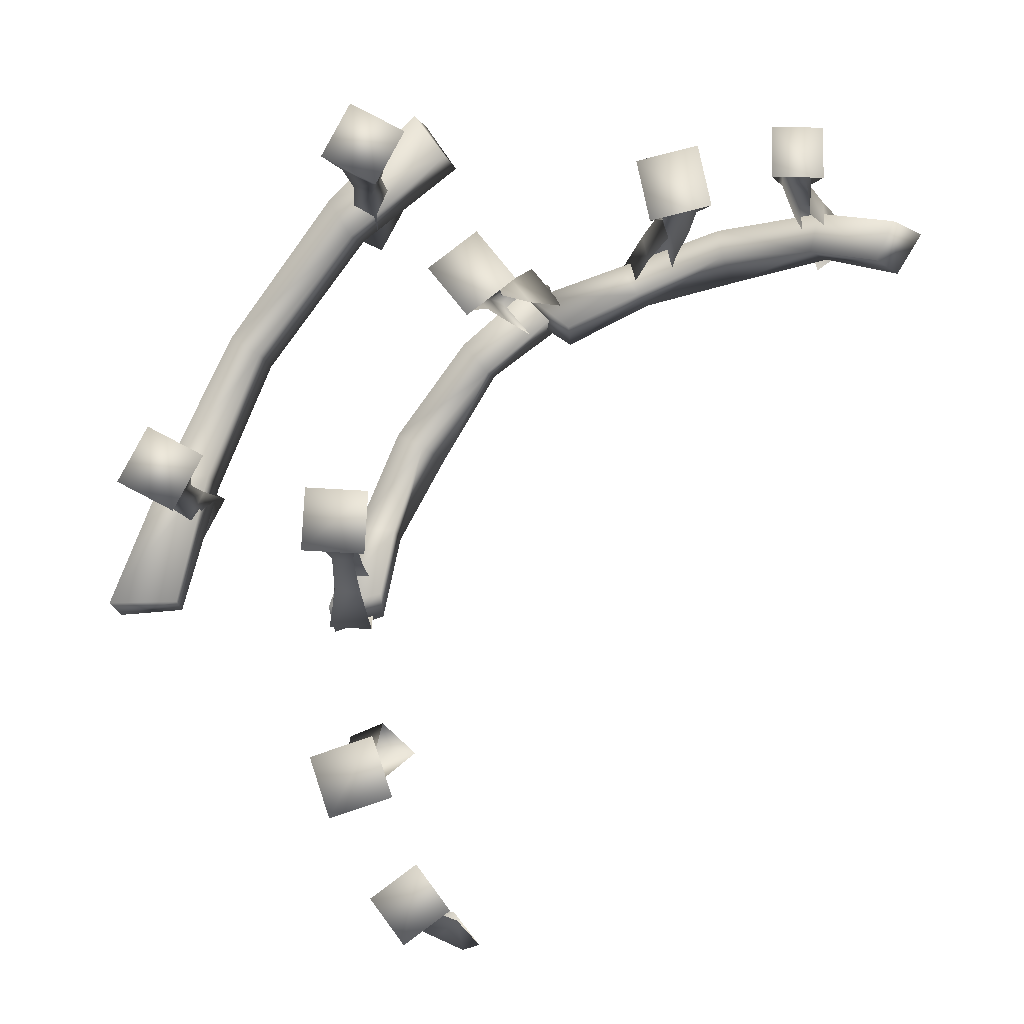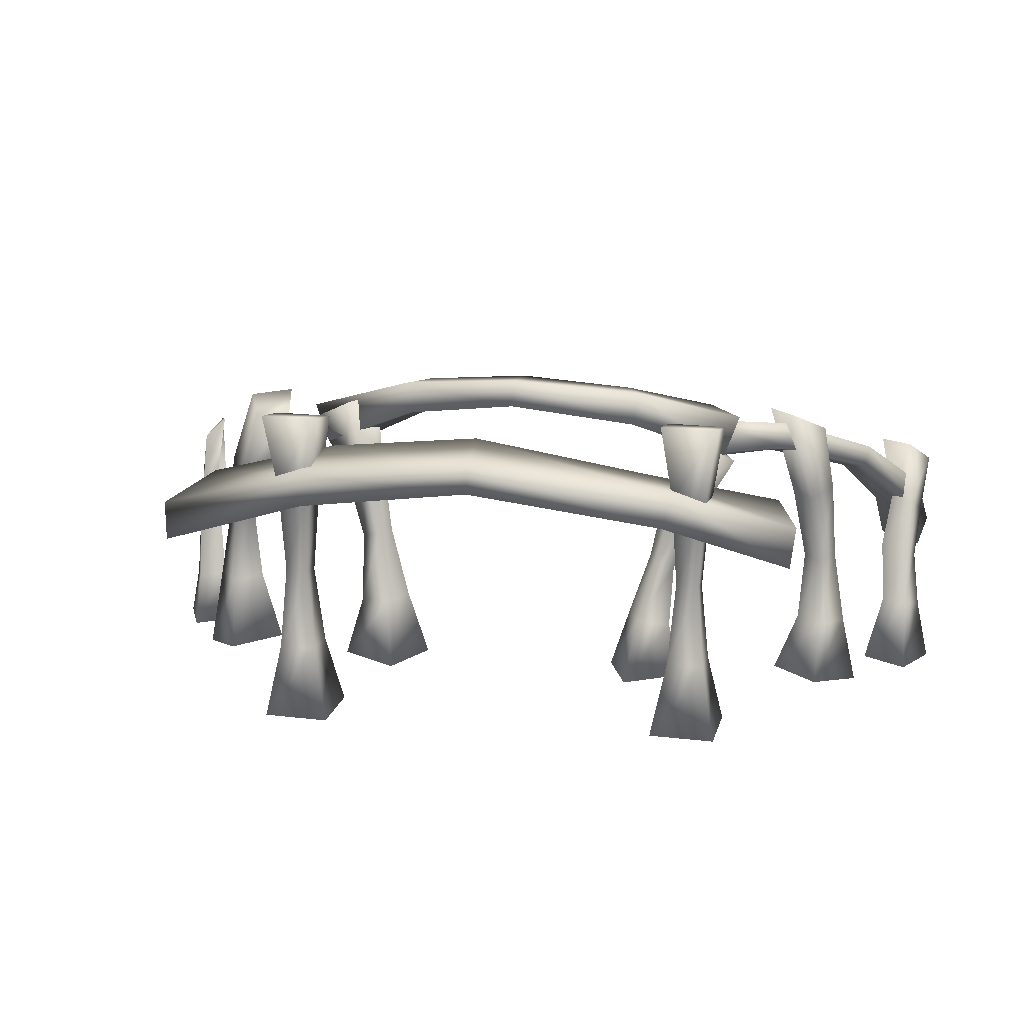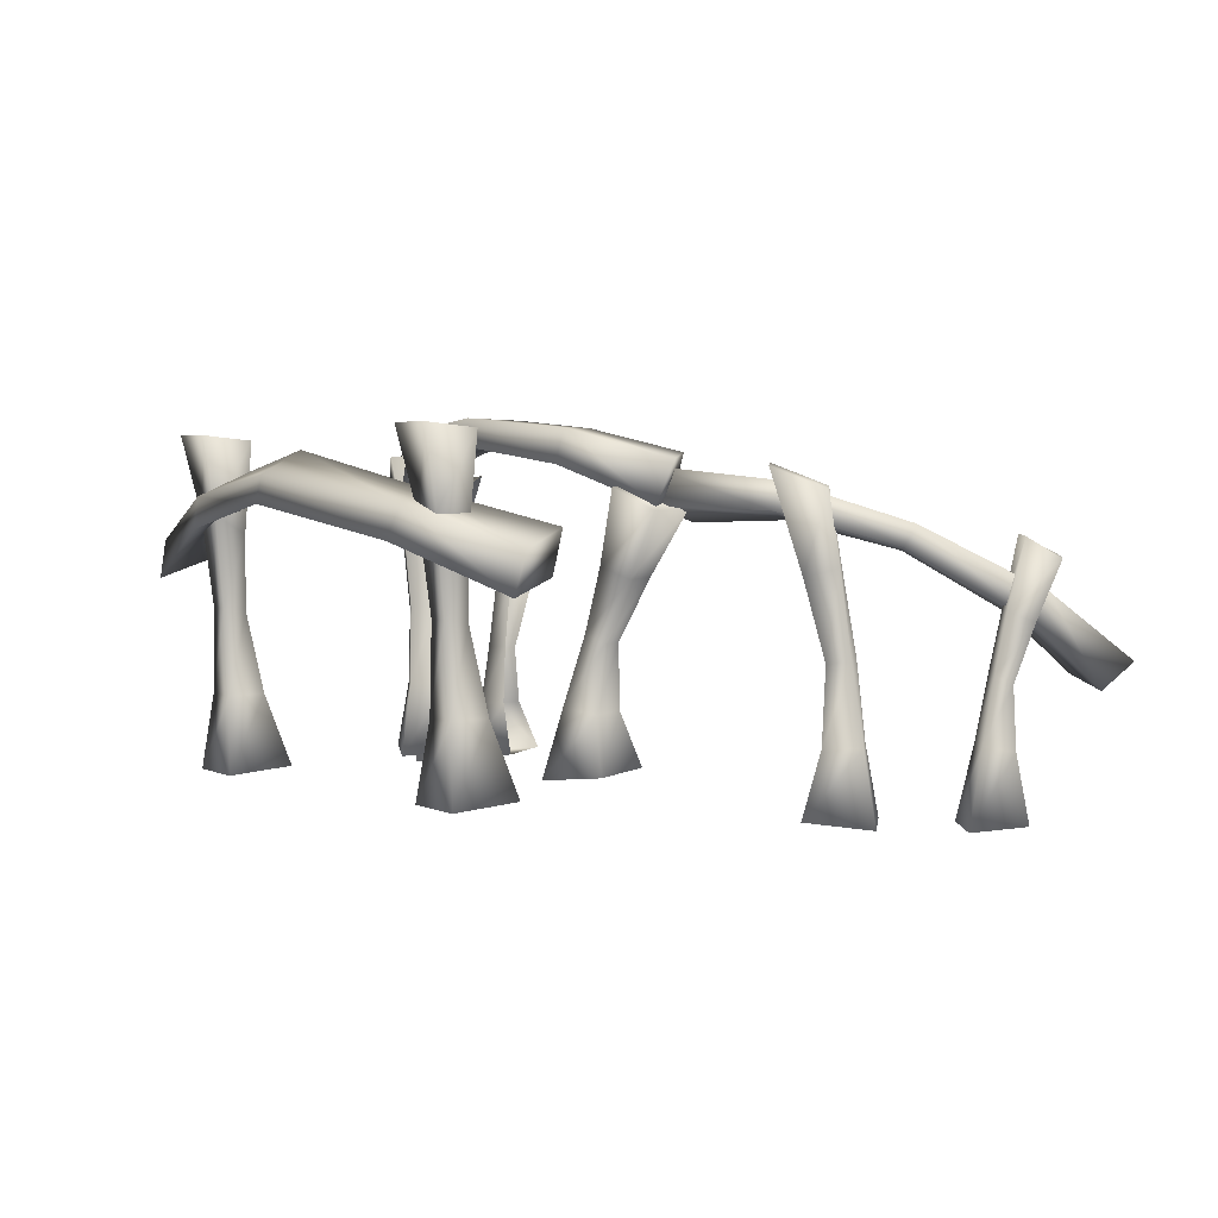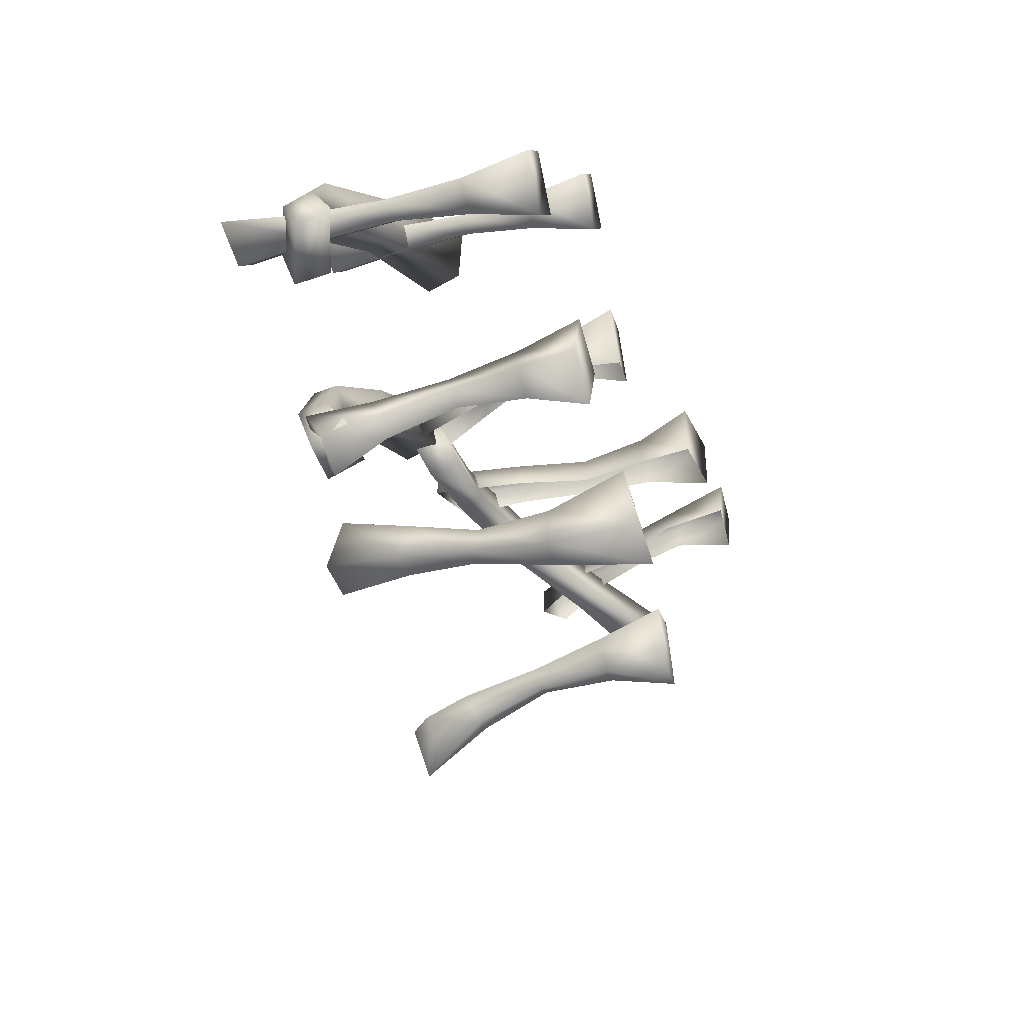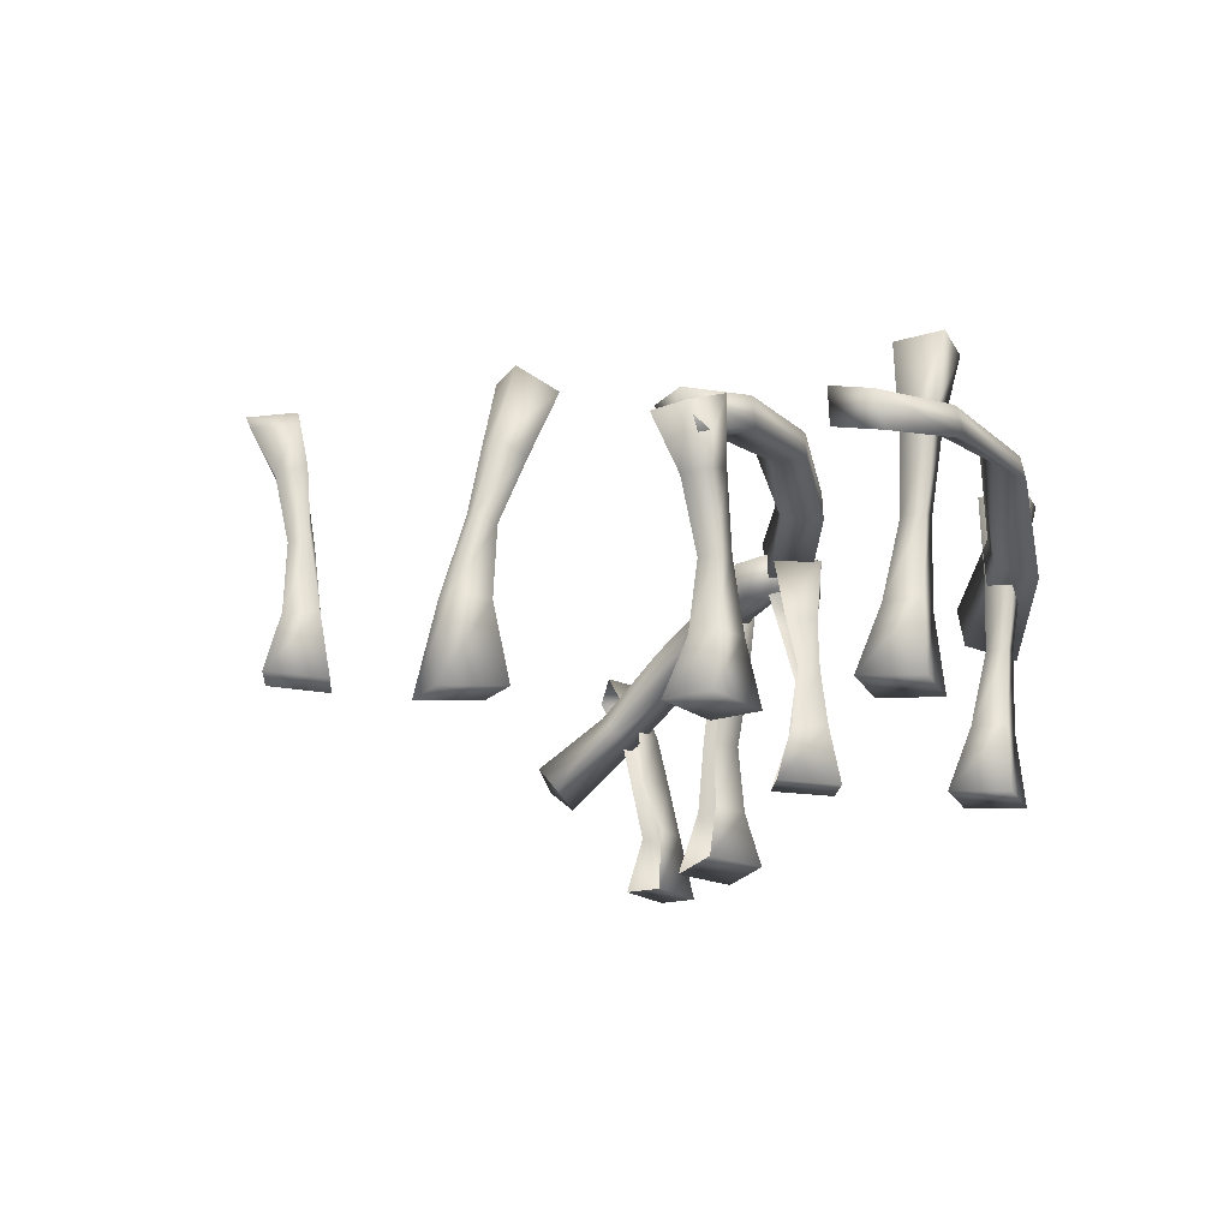
<metadata>
{"format":"obj","ext":"obj","renderer":"f3d","projection":"perspective","resolution":1024,"background":"white","views":[{"elev":-11.9,"azim":3.9,"up":"+Z"},{"elev":11.9,"azim":-48.7,"up":"+Y"},{"elev":2.0,"azim":-4.4,"up":"+Y"},{"elev":-56.1,"azim":-70.8,"up":"+Z"},{"elev":-18.9,"azim":-131.3,"up":"+Y"}]}
</metadata>
<code>
g anna-WoodTrim01
v 1067 -1922 -9046
v 1058 -1976 -9055
v 1079 -1923 -9023
v 1080 -1977 -9013
v 1068 -1862 -9040
v 1076 -1862 -9025
v 1060 -1798 -9038
v 1071 -1799 -9017
v 1046 -1744 -9039
v 1065 -1745 -9003
v 1080 -1977 -9013
v 1058 -1976 -9055
v 1121 -1972 -9035
v 1099 -1971 -9076
v 1102 -1922 -9035
v 1121 -1972 -9035
v 1090 -1865 -9033
v 1090 -1812 -9028
v 1095 -1748 -9019
v 1046 -1744 -9039
v 1065 -1745 -9003
v 1077 -1747 -9055
v 1095 -1748 -9019
v 1079 -1811 -9049
v 1077 -1747 -9055
v 1083 -1864 -9047
v 1090 -1921 -9059
v 1099 -1971 -9076
v 1099 -1971 -9076
v 1090 -1921 -9059
v 1102 -1922 -9035
v 1121 -1972 -9035
v 1083 -1864 -9047
v 1090 -1865 -9033
v 1079 -1811 -9049
v 1090 -1812 -9028
v 1077 -1747 -9055
v 1095 -1748 -9019
v 1214 -1921 -8796
v 1206 -1975 -8804
v 1227 -1922 -8773
v 1227 -1976 -8763
v 1215 -1861 -8789
v 1223 -1862 -8775
v 1207 -1797 -8788
v 1218 -1798 -8767
v 1194 -1743 -8788
v 1212 -1744 -8753
v 1227 -1976 -8763
v 1206 -1975 -8804
v 1269 -1971 -8785
v 1247 -1970 -8826
v 1250 -1921 -8785
v 1269 -1971 -8785
v 1238 -1864 -8783
v 1238 -1811 -8777
v 1243 -1747 -8769
v 1194 -1743 -8788
v 1212 -1744 -8753
v 1224 -1746 -8805
v 1243 -1747 -8769
v 1227 -1810 -8798
v 1224 -1746 -8805
v 1230 -1863 -8797
v 1238 -1920 -8808
v 1247 -1970 -8826
v 1247 -1970 -8826
v 1238 -1920 -8808
v 1250 -1921 -8785
v 1269 -1971 -8785
v 1230 -1863 -8797
v 1238 -1864 -8783
v 1227 -1810 -8798
v 1238 -1811 -8777
v 1224 -1746 -8805
v 1243 -1747 -8769
v 1210 -1740 -9052
v 1192 -1763 -9135
v 1210 -1763 -9048
v 1190 -1791 -9119
v 1241 -1734 -8968
v 1240 -1753 -8968
v 1301 -1743 -8892
v 1296 -1766 -8895
v 1367 -1764 -8845
v 1357 -1794 -8851
v 1190 -1791 -9119
v 1192 -1763 -9135
v 1232 -1788 -9108
v 1231 -1760 -9122
v 1239 -1763 -9051
v 1232 -1788 -9108
v 1261 -1754 -8979
v 1316 -1766 -8919
v 1370 -1789 -8881
v 1367 -1764 -8845
v 1357 -1794 -8851
v 1377 -1759 -8879
v 1370 -1789 -8881
v 1320 -1742 -8916
v 1377 -1759 -8879
v 1277 -1735 -8987
v 1242 -1740 -9054
v 1231 -1760 -9122
v 1231 -1760 -9122
v 1242 -1740 -9054
v 1239 -1763 -9051
v 1232 -1788 -9108
v 1277 -1735 -8987
v 1261 -1754 -8979
v 1320 -1742 -8916
v 1316 -1766 -8919
v 1377 -1759 -8879
v 1370 -1789 -8881
v 1059 -1786 -9018
v 1027 -1817 -9128
v 1057 -1809 -9011
v 1024 -1844 -9123
v 1109 -1773 -8894
v 1105 -1792 -8893
v 1197 -1792 -8780
v 1188 -1814 -8783
v 1270 -1819 -8724
v 1263 -1847 -8724
v 1024 -1844 -9123
v 1027 -1817 -9128
v 1073 -1825 -9119
v 1072 -1798 -9121
v 1089 -1792 -9009
v 1073 -1825 -9119
v 1126 -1775 -8903
v 1205 -1806 -8812
v 1286 -1835 -8755
v 1270 -1819 -8724
v 1263 -1847 -8724
v 1293 -1806 -8755
v 1286 -1835 -8755
v 1213 -1783 -8809
v 1293 -1806 -8755
v 1133 -1757 -8908
v 1094 -1769 -9014
v 1072 -1798 -9121
v 1072 -1798 -9121
v 1094 -1769 -9014
v 1089 -1792 -9009
v 1073 -1825 -9119
v 1133 -1757 -8908
v 1126 -1775 -8903
v 1213 -1783 -8809
v 1205 -1806 -8812
v 1293 -1806 -8755
v 1286 -1835 -8755
v 1301 -1922 -8891
v 1287 -1969 -8893
v 1321 -1926 -8875
v 1323 -1965 -8864
v 1314 -1875 -8884
v 1326 -1881 -8875
v 1323 -1831 -8876
v 1341 -1840 -8863
v 1330 -1781 -8864
v 1355 -1796 -8840
v 1323 -1965 -8864
v 1287 -1969 -8893
v 1352 -1962 -8900
v 1316 -1966 -8929
v 1337 -1924 -8895
v 1352 -1962 -8900
v 1336 -1880 -8888
v 1356 -1839 -8881
v 1380 -1794 -8872
v 1330 -1781 -8864
v 1355 -1796 -8840
v 1353 -1780 -8892
v 1380 -1794 -8872
v 1338 -1830 -8895
v 1353 -1780 -8892
v 1324 -1874 -8897
v 1317 -1921 -8911
v 1316 -1966 -8929
v 1202 -1919 -9095
v 1194 -1964 -9106
v 1203 -1918 -9068
v 1197 -1968 -9060
v 1203 -1866 -9094
v 1204 -1864 -9078
v 1198 -1812 -9110
v 1199 -1806 -9087
v 1189 -1773 -9132
v 1190 -1757 -9095
v 1197 -1968 -9060
v 1194 -1964 -9106
v 1244 -1965 -9062
v 1241 -1961 -9109
v 1229 -1916 -9070
v 1244 -1965 -9062
v 1220 -1863 -9079
v 1219 -1804 -9088
v 1223 -1755 -9097
v 1189 -1773 -9132
v 1190 -1757 -9095
v 1222 -1770 -9134
v 1223 -1755 -9097
v 1218 -1811 -9111
v 1222 -1770 -9134
v 1219 -1865 -9095
v 1228 -1917 -9096
v 1241 -1961 -9109
v 1226 -1930 -9292
v 1223 -1995 -9305
v 1218 -1935 -9268
v 1207 -1990 -9261
v 1224 -1876 -9277
v 1219 -1884 -9263
v 1219 -1827 -9267
v 1213 -1836 -9245
v 1225 -1770 -9246
v 1209 -1787 -9223
v 1207 -1990 -9261
v 1223 -1995 -9305
v 1252 -1987 -9246
v 1267 -1991 -9290
v 1242 -1932 -9259
v 1252 -1987 -9246
v 1235 -1882 -9258
v 1235 -1835 -9238
v 1234 -1785 -9212
v 1225 -1770 -9246
v 1209 -1787 -9223
v 1259 -1769 -9235
v 1234 -1785 -9212
v 1242 -1826 -9259
v 1259 -1769 -9235
v 1239 -1875 -9272
v 1250 -1928 -9284
v 1267 -1991 -9290
v 1458 -1944 -8824
v 1444 -1989 -8820
v 1483 -1944 -8819
v 1490 -1994 -8810
v 1461 -1892 -8827
v 1476 -1889 -8824
v 1446 -1838 -8828
v 1469 -1831 -8823
v 1426 -1768 -8837
v 1462 -1783 -8828
v 1490 -1994 -8810
v 1444 -1989 -8820
v 1499 -1991 -8856
v 1454 -1986 -8865
v 1489 -1942 -8844
v 1499 -1991 -8856
v 1483 -1888 -8844
v 1473 -1830 -8843
v 1466 -1780 -8849
v 1426 -1768 -8837
v 1462 -1783 -8828
v 1430 -1766 -8858
v 1466 -1780 -8849
v 1450 -1836 -8848
v 1430 -1766 -8858
v 1467 -1891 -8847
v 1463 -1942 -8850
v 1454 -1986 -8865
v 1554 -1941 -8803
v 1545 -1994 -8797
v 1576 -1945 -8804
v 1583 -1991 -8798
v 1563 -1898 -8808
v 1575 -1904 -8808
v 1571 -1858 -8811
v 1589 -1866 -8812
v 1585 -1812 -8822
v 1607 -1826 -8817
v 1583 -1991 -8798
v 1545 -1994 -8797
v 1582 -1988 -8836
v 1544 -1991 -8835
v 1575 -1943 -8825
v 1582 -1988 -8836
v 1577 -1903 -8835
v 1591 -1865 -8832
v 1611 -1824 -8838
v 1585 -1812 -8822
v 1607 -1826 -8817
v 1587 -1811 -8851
v 1611 -1824 -8838
v 1572 -1857 -8831
v 1587 -1811 -8851
v 1565 -1897 -8834
v 1554 -1940 -8824
v 1544 -1991 -8835
v 1275 -1953 -9381
v 1276 -1992 -9393
v 1261 -1953 -9364
v 1253 -1996 -9361
v 1276 -1909 -9379
v 1268 -1906 -9368
v 1286 -1863 -9384
v 1274 -1857 -9368
v 1303 -1829 -9392
v 1280 -1828 -9371
v 1253 -1996 -9361
v 1276 -1992 -9393
v 1284 -1993 -9337
v 1308 -1989 -9369
v 1279 -1951 -9350
v 1284 -1993 -9337
v 1281 -1905 -9356
v 1285 -1855 -9362
v 1295 -1813 -9363
v 1303 -1829 -9392
v 1280 -1828 -9371
v 1315 -1817 -9388
v 1295 -1813 -9363
v 1301 -1861 -9371
v 1315 -1817 -9388
v 1289 -1907 -9367
v 1293 -1952 -9368
v 1308 -1989 -9369
v 1435 -1777 -8842
v 1354 -1767 -8876
v 1428 -1796 -8840
v 1354 -1793 -8865
v 1516 -1804 -8819
v 1507 -1819 -8818
v 1601 -1847 -8822
v 1586 -1863 -8820
v 1662 -1892 -8849
v 1640 -1910 -8844
v 1354 -1793 -8865
v 1354 -1767 -8876
v 1385 -1804 -8892
v 1385 -1778 -8900
v 1441 -1802 -8865
v 1385 -1804 -8892
v 1510 -1821 -8841
v 1579 -1860 -8851
v 1627 -1901 -8872
v 1662 -1892 -8849
v 1640 -1910 -8844
v 1644 -1880 -8877
v 1627 -1901 -8872
v 1592 -1844 -8852
v 1644 -1880 -8877
v 1520 -1808 -8859
v 1450 -1784 -8869
v 1385 -1778 -8900
v 1385 -1778 -8900
v 1450 -1784 -8869
v 1441 -1802 -8865
v 1385 -1804 -8892
v 1520 -1808 -8859
v 1510 -1821 -8841
v 1592 -1844 -8852
v 1579 -1860 -8851
v 1644 -1880 -8877
v 1627 -1901 -8872
f 20 21 22
f 23 22 21
f 260 262 243
f 241 243 262
f 243 241 244
f 242 244 241
f 244 242 254
f 253 254 242
f 262 263 241
f 237 241 263
f 241 237 242
f 239 242 237
f 242 239 253
f 251 253 239
f 263 264 237
f 238 237 264
f 237 238 239
f 240 239 238
f 239 240 251
f 252 251 240
f 261 260 245
f 243 245 260
f 245 243 246
f 244 246 243
f 246 244 255
f 254 255 244
f 8 19 10
f 19 8 18
f 6 18 8
f 18 6 17
f 3 17 6
f 17 3 15
f 4 15 3
f 15 4 16
f 3 2 4
f 2 3 1
f 6 1 3
f 1 6 5
f 8 5 6
f 5 8 7
f 10 7 8
f 7 10 9
f 1 28 2
f 28 1 27
f 5 27 1
f 27 5 26
f 7 26 5
f 26 7 24
f 9 24 7
f 24 9 25
f 122 133 124
f 133 122 132
f 120 132 122
f 132 120 131
f 117 131 120
f 131 117 129
f 118 129 117
f 129 118 130
f 117 116 118
f 116 117 115
f 120 115 117
f 115 120 119
f 122 119 120
f 119 122 121
f 124 121 122
f 121 124 123
f 115 142 116
f 142 115 141
f 119 141 115
f 141 119 140
f 121 140 119
f 140 121 138
f 123 138 121
f 138 123 139
f 328 339 330
f 339 328 338
f 326 338 328
f 338 326 337
f 323 337 326
f 337 323 335
f 324 335 323
f 335 324 336
f 323 322 324
f 322 323 321
f 326 321 323
f 321 326 325
f 328 325 326
f 325 328 327
f 330 327 328
f 327 330 329
f 321 348 322
f 348 321 347
f 325 347 321
f 347 325 346
f 327 346 325
f 346 327 344
f 329 344 327
f 344 329 345
f 63 62 47
f 45 47 62
f 47 45 48
f 46 48 45
f 48 46 57
f 56 57 46
f 62 64 45
f 43 45 64
f 45 43 46
f 44 46 43
f 46 44 56
f 55 56 44
f 64 65 43
f 39 43 65
f 43 39 44
f 41 44 39
f 44 41 55
f 53 55 41
f 65 66 39
f 40 39 66
f 39 40 41
f 42 41 40
f 41 42 53
f 54 53 42
f 100 102 83
f 81 83 102
f 83 81 84
f 82 84 81
f 84 82 94
f 93 94 82
f 102 103 81
f 77 81 103
f 81 77 82
f 79 82 77
f 82 79 93
f 91 93 79
f 103 104 77
f 78 77 104
f 77 78 79
f 80 79 78
f 79 80 91
f 92 91 80
f 101 100 85
f 83 85 100
f 85 83 86
f 84 86 83
f 86 84 95
f 94 95 84
f 209 236 210
f 236 209 235
f 213 235 209
f 235 213 234
f 215 234 213
f 234 215 232
f 217 232 215
f 232 217 233
f 215 218 217
f 218 215 216
f 213 216 215
f 216 213 214
f 209 214 213
f 214 209 211
f 210 211 209
f 211 210 212
f 223 212 224
f 212 223 211
f 225 211 223
f 211 225 214
f 226 214 225
f 214 226 216
f 227 216 226
f 216 227 218
f 267 266 268
f 266 267 265
f 270 265 267
f 265 270 269
f 272 269 270
f 269 272 271
f 274 271 272
f 271 274 273
f 272 283 274
f 283 272 282
f 270 282 272
f 282 270 281
f 267 281 270
f 281 267 279
f 268 279 267
f 279 268 280
f 288 273 289
f 273 288 271
f 290 271 288
f 271 290 269
f 291 269 290
f 269 291 265
f 292 265 291
f 265 292 266
f 294 296 295
f 307 295 296
f 295 307 309
f 308 307 296
f 320 294 293
f 295 293 294
f 293 295 298
f 309 298 295
f 298 309 310
f 293 319 320
f 319 293 297
f 298 297 293
f 297 298 300
f 310 300 298
f 300 310 311
f 297 318 319
f 318 297 299
f 300 299 297
f 299 300 302
f 311 302 300
f 316 318 299
f 317 316 301
f 299 301 316
f 301 299 302
f 180 154 153
f 155 153 154
f 153 155 158
f 169 158 155
f 158 169 170
f 155 167 169
f 167 155 156
f 154 156 155
f 168 167 156
f 153 179 180
f 179 153 157
f 158 157 153
f 157 158 160
f 170 160 158
f 160 170 171
f 157 178 179
f 178 157 159
f 160 159 157
f 159 160 162
f 171 162 160
f 176 178 159
f 177 176 161
f 159 161 176
f 161 159 162
f 37 38 35
f 36 35 38
f 35 36 33
f 34 33 36
f 33 34 30
f 31 30 34
f 30 31 29
f 32 29 31
f 49 50 51
f 52 51 50
f 58 59 60
f 61 60 59
f 75 76 73
f 74 73 76
f 73 74 71
f 72 71 74
f 71 72 68
f 69 68 72
f 68 69 67
f 70 67 69
f 87 88 89
f 90 89 88
f 96 97 98
f 99 98 97
f 113 114 111
f 112 111 114
f 111 112 109
f 110 109 112
f 109 110 106
f 107 106 110
f 106 107 105
f 108 105 107
f 125 126 127
f 128 127 126
f 134 135 136
f 137 136 135
f 151 152 149
f 150 149 152
f 149 150 147
f 148 147 150
f 147 148 144
f 145 144 148
f 144 145 143
f 146 143 145
f 163 164 165
f 166 165 164
f 172 173 174
f 175 174 173
f 183 182 184
f 182 183 181
f 186 181 183
f 181 186 185
f 188 185 186
f 185 188 187
f 190 187 188
f 187 190 189
f 188 199 190
f 199 188 198
f 186 198 188
f 198 186 197
f 183 197 186
f 197 183 195
f 184 195 183
f 195 184 196
f 204 189 205
f 189 204 187
f 206 187 204
f 187 206 185
f 207 185 206
f 185 207 181
f 208 181 207
f 181 208 182
f 191 192 193
f 194 193 192
f 200 201 202
f 203 202 201
f 219 220 221
f 222 221 220
f 228 229 230
f 231 230 229
f 247 248 249
f 250 249 248
f 256 257 258
f 259 258 257
f 275 276 277
f 278 277 276
f 284 285 286
f 287 286 285
f 303 304 305
f 306 305 304
f 340 341 342
f 343 342 341
f 357 358 355
f 356 355 358
f 355 356 353
f 354 353 356
f 353 354 350
f 351 350 354
f 350 351 349
f 352 349 351
f 11 12 13
f 14 13 12
f 312 313 314
f 315 314 313
f 331 332 333
f 334 333 332

</code>
